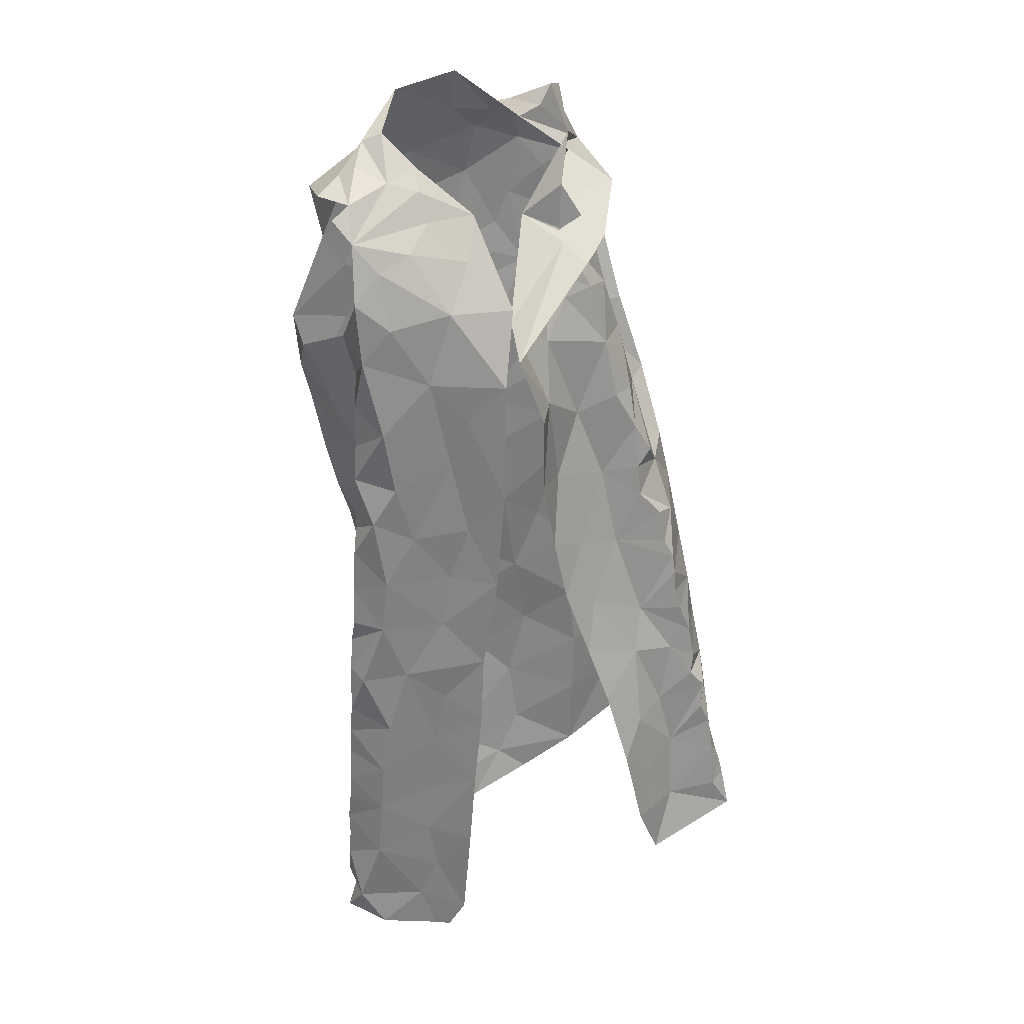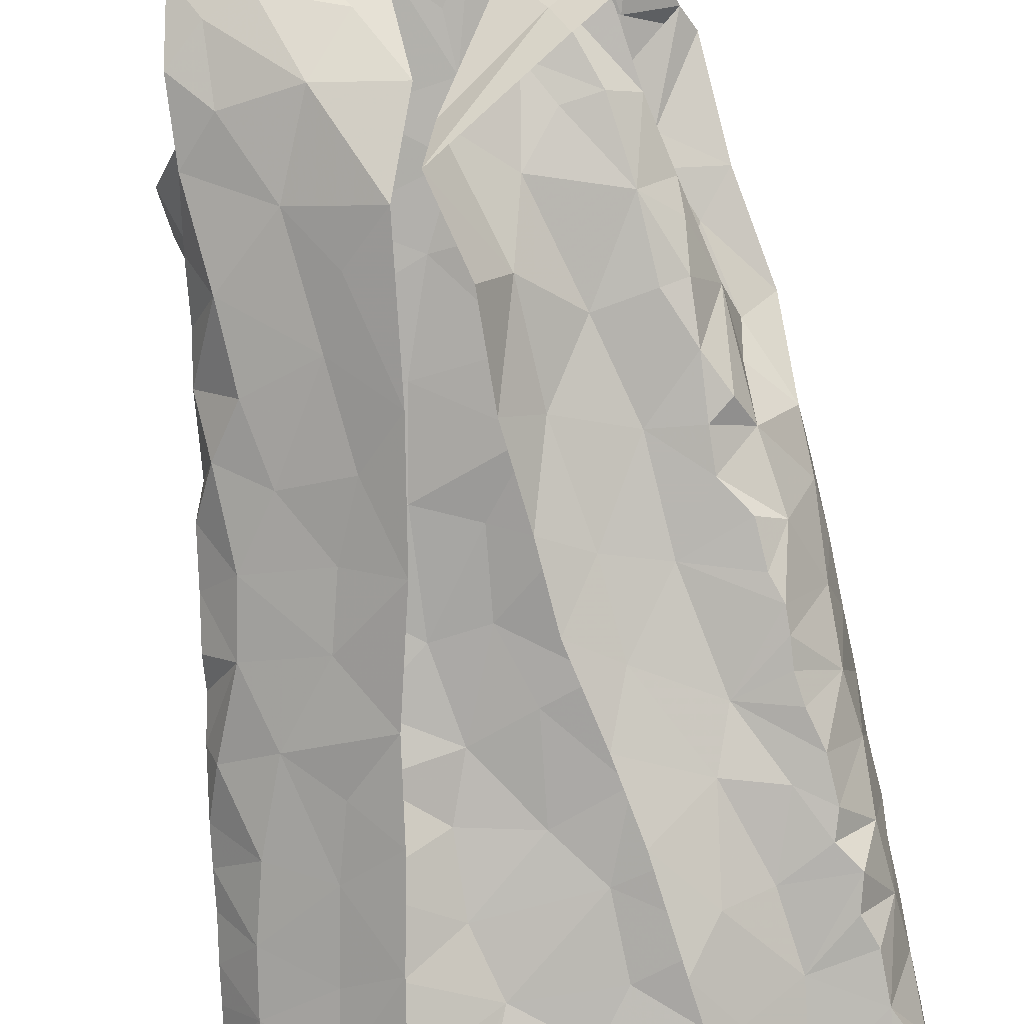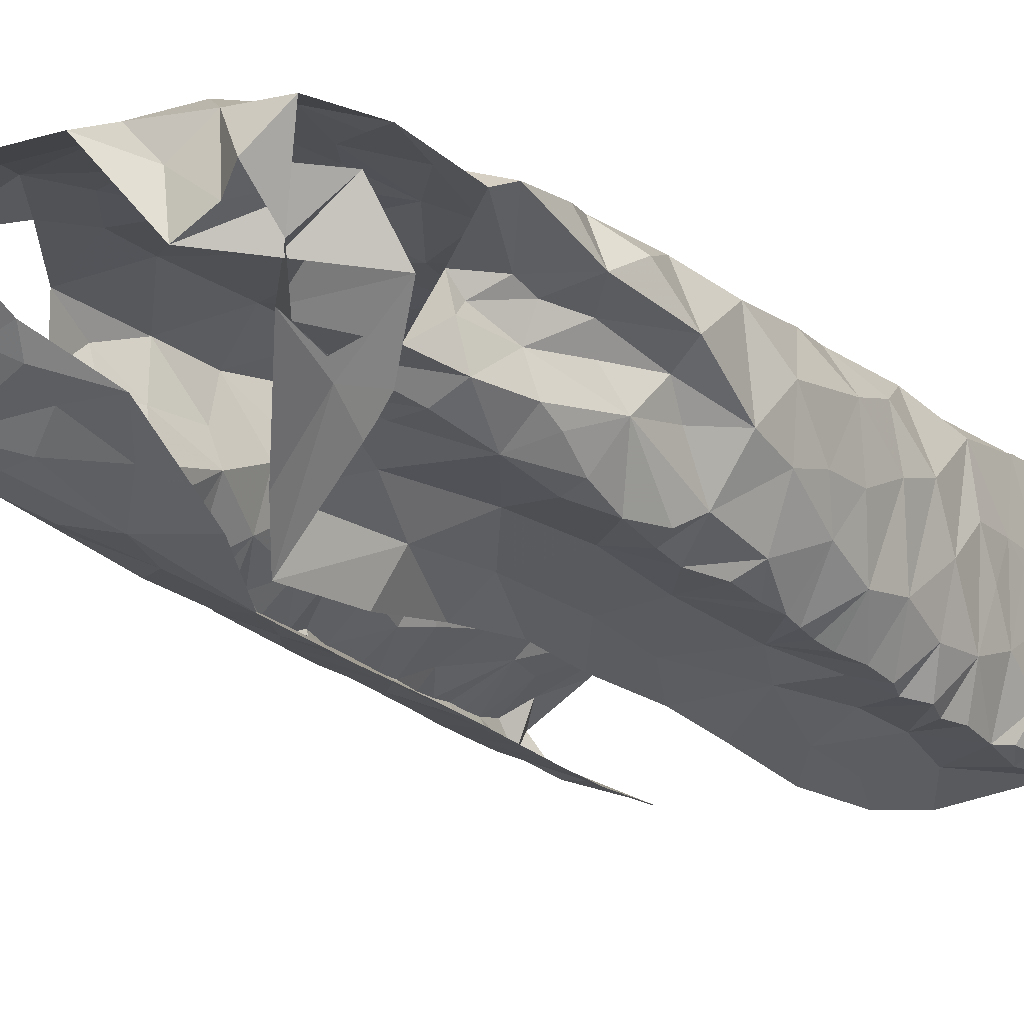
<metadata>
{"format":"obj","ext":"obj","renderer":"f3d","projection":"perspective","resolution":1024,"background":"white","views":[{"elev":35.4,"azim":157.7,"up":"+Y"},{"elev":-73.2,"azim":-173.4,"up":"+Z"},{"elev":-12.1,"azim":-151.7,"up":"+Z"}]}
</metadata>
<code>
v -0.4668 0.06857 -1.314
v -0.4628 0.1068 -1.302
v -0.4488 0.1453 -1.301
v -0.4464 0.1799 -1.293
v -0.4366 0.2015 -1.29
v -0.431 0.2651 -1.277
v -0.4052 0.2797 -1.272
v -0.4002 0.4361 -1.24
v -0.3792 0.5333 -1.218
v -0.2598 0.5186 -1.264
v -0.2809 0.3866 -1.276
v -0.3716 0.04906 -1.328
v -0.3169 0.263 -1.305
v -0.2342 0.6651 -1.263
v -0.3628 0.6775 -1.168
v -0.3411 0.6838 -1.184
v -0.3487 0.1053 -1.333
v -0.272 0.4464 -1.264
v -0.287 0.5099 -1.236
v -0.3598 0.5709 -1.212
v -0.4481 0.1007 -1.31
v -0.3134 0.6786 -1.186
v -0.3323 0.1886 -1.325
v -0.356 0.2199 -1.305
v -0.3017 0.3178 -1.289
v -0.3518 0.4136 -1.24
v -0.2562 0.5984 -1.271
v -0.2776 0.5942 -1.234
v -0.2437 0.6839 -1.218
v -0.3528 0.6271 -1.198
v -0.3972 0.1022 -1.307
v -0.3606 0.1509 -1.317
v -0.3895 0.2223 -1.283
v -0.4008 0.1675 -1.292
v -0.3619 0.2911 -1.276
v -0.317 0.3631 -1.266
v -0.307 0.4273 -1.25
v -0.3177 0.5606 -1.211
v -0.3743 0.3311 -1.258
v -0.3414 0.4907 -1.222
v -0.2879 0.6449 -1.203
v -0.06757 0.6458 -1.122
v -0.08148 0.613 -1.131
v -0.09074 0.5788 -1.13
v -0.1025 0.5317 -1.134
v -0.115 0.4581 -1.129
v -0.1218 0.3678 -1.155
v -0.1184 0.2247 -1.151
v -0.1199 0.1446 -1.169
v -0.09057 0.006614 -1.21
v -0.04069 0.01113 -1.247
v -0.05979 0.03466 -1.226
v -0.04471 0.06113 -1.244
v -0.0472 0.1173 -1.246
v -0.05509 0.2256 -1.24
v -0.05878 0.2827 -1.24
v -0.06727 0.3612 -1.227
v -0.0754 0.4654 -1.226
v -0.1038 0.5719 -1.185
v -0.1158 0.4305 -1.166
v -0.1067 0.5982 -1.171
v -0.09334 0.4163 -1.204
v -0.1258 0.02083 -1.191
v -0.07951 0.07035 -1.217
v -0.1218 0.1095 -1.176
v -0.09565 0.2425 -1.21
v -0.08735 0.2796 -1.215
v -0.1007 0.3833 -1.198
v -0.09742 0.3327 -1.202
v -0.1023 0.4797 -1.191
v -0.1164 0.4816 -1.147
v -0.1123 0.5297 -1.162
v -0.113 0.07617 -1.2
v -0.1025 0.1856 -1.203
v -0.06425 0.1885 -1.227
v -0.09036 0.1226 -1.214
v -0.1084 0.2652 -1.168
v -0.3447 0.6726 -1.106
v -0.3688 0.6421 -1.104
v -0.3728 0.6206 -1.113
v -0.408 0.5298 -1.139
v -0.4361 0.4784 -1.162
v -0.4465 0.3975 -1.171
v -0.4507 0.3514 -1.174
v -0.468 0.154 -1.169
v -0.4703 0.1319 -1.185
v -0.4588 0.1266 -1.3
v -0.4415 0.2261 -1.285
v -0.4263 0.2452 -1.282
v -0.4271 0.2969 -1.27
v -0.4174 0.3249 -1.265
v -0.4131 0.3462 -1.261
v -0.4133 0.3668 -1.257
v -0.4124 0.3847 -1.252
v -0.4044 0.4033 -1.247
v -0.3804 0.4606 -1.233
v -0.3793 0.4906 -1.228
v -0.3959 0.504 -1.22
v -0.3782 0.5737 -1.204
v -0.3793 0.6051 -1.184
v -0.3528 0.6758 -1.133
v -0.4082 0.481 -1.208
v -0.3501 0.6604 -1.121
v -0.4764 0.05715 -1.211
v -0.4727 0.1101 -1.222
v -0.4607 0.196 -1.252
v -0.4056 0.5096 -1.163
v -0.3973 0.559 -1.168
v -0.476 0.06399 -1.247
v -0.4517 0.2889 -1.229
v -0.4623 0.2361 -1.197
v -0.4434 0.3328 -1.231
v -0.3841 0.5735 -1.138
v -0.4404 0.436 -1.177
v -0.4407 0.3799 -1.209
v -0.4703 0.1118 -1.272
v -0.4535 0.2433 -1.25
v -0.42 0.4279 -1.227
v -0.4674 0.154 -1.243
v -0.3653 0.6245 -1.14
v -0.0486 0.04391 -1.269
v -0.04491 0.09003 -1.247
v -0.04772 0.1393 -1.243
v -0.05018 0.1658 -1.244
v -0.05214 0.1927 -1.243
v -0.05658 0.2533 -1.239
v -0.06292 0.3299 -1.233
v -0.06853 0.3871 -1.235
v -0.07205 0.4239 -1.229
v -0.07819 0.45 -1.218
v -0.08215 0.4869 -1.215
v -0.08308 0.5149 -1.214
v -0.08379 0.5424 -1.214
v -0.1023 0.6346 -1.175
v -0.08488 0.6395 -1.148
v -0.3774 0.6272 -1.172
v -0.1727 0.808 -1.168
v -0.08772 0.7981 -1.175
v -0.1189 0.7543 -1.208
v -0.1779 0.8229 -1.148
v -0.1571 0.8466 -1.116
v -0.1249 0.8245 -1.132
v -0.08638 0.8061 -1.138
v -0.106 0.8068 -1.168
v -0.1004 0.7793 -1.191
v -0.1477 0.8153 -1.155
v -0.1354 -0.001071 -1.305
v -0.1512 0.02473 -1.309
v -0.2091 0.5346 -1.287
v -0.2209 0.7829 -1.183
v -0.06832 0.009781 -1.284
v -0.1603 0.122 -1.308
v -0.09141 0.6803 -1.177
v -0.1216 0.001385 -1.3
v -0.2346 0.712 -1.246
v -0.09353 0.7281 -1.212
v -0.0947 0.6715 -1.221
v -0.1779 0.2766 -1.299
v -0.1681 0.1991 -1.304
v -0.1992 0.4369 -1.292
v -0.1268 0.08528 -1.295
v -0.1206 0.1354 -1.288
v -0.1497 0.7664 -1.206
v -0.1352 0.2514 -1.282
v -0.1461 0.3038 -1.282
v -0.0899 0.2664 -1.268
v -0.06988 0.3231 -1.251
v -0.0983 0.4389 -1.253
v -0.08771 0.5775 -1.209
v -0.1827 0.6129 -1.264
v -0.2151 0.6497 -1.276
v -0.1751 0.7169 -1.241
v -0.2042 0.7521 -1.213
v -0.1754 0.784 -1.185
v -0.1098 0.3321 -1.267
v -0.07985 0.2135 -1.27
v -0.09113 0.3869 -1.256
v -0.1271 0.4878 -1.256
v -0.1086 0.04572 -1.292
v -0.1271 0.1873 -1.285
v -0.1486 0.3903 -1.273
v -0.1658 0.5647 -1.26
v -0.09151 0.5046 -1.241
v -0.1833 0.3458 -1.293
v -0.06894 0.1082 -1.276
v -0.1133 0.542 -1.247
v -0.1773 0.4959 -1.272
v -0.08953 0.6209 -1.21
v -0.1583 0.4424 -1.269
v -0.1208 0.7046 -1.228
v -0.1515 0.6499 -1.246
v -0.07529 0.1664 -1.273
v -0.1062 0.6014 -1.239
v -0.3359 0.7287 -1.201
v -0.3825 0.7692 -1.138
v -0.3527 0.7388 -1.188
v -0.3255 0.7228 -1.208
v -0.3515 0.7297 -1.161
v -0.3198 0.7846 -1.158
v -0.3346 0.8589 -1.096
v -0.3668 0.7954 -1.089
v -0.3393 0.8226 -1.128
v -0.3151 0.7428 -1.165
v -0.2879 0.7502 -1.138
v -0.3139 0.7341 -1.179
v -0.2943 0.7068 -1.175
v -0.2684 0.7545 -1.036
v -0.2481 0.7212 -1.041
v -0.1553 0.7257 -1.049
v -0.112 0.7233 -1.058
v -0.369 0.7685 -1.057
v -0.2878 0.8475 -1.131
v -0.3447 0.7551 -1.054
v -0.3579 0.8422 -1.062
v -0.3171 0.8464 -1.112
v -0.3213 0.7854 -1.045
v -0.1126 0.816 -1.122
v -0.3072 0.8337 -1.059
v -0.1862 0.7333 -1.045
v -0.09523 0.7899 -1.082
v -0.2459 0.8774 -1.074
v -0.1391 0.773 -1.051
v -0.1557 0.8115 -1.059
v -0.2216 0.7444 -1.041
v -0.2795 0.8019 -1.04
v -0.2471 0.8326 -1.056
v -0.2083 0.7893 -1.046
v -0.1867 0.8673 -1.073
v -0.1397 0.8392 -1.11
v -0.2769 0.8375 -1.085
v -0.4684 0.04986 -1.111
v -0.4739 0.07762 -1.175
v -0.3106 0.7294 -1.048
v -0.269 0.04885 -1.118
v -0.4016 0.6943 -1.072
v -0.2316 0.009734 -1.137
v -0.1411 0.06169 -1.164
v -0.07063 0.6106 -1.097
v -0.1328 0.6858 -1.056
v -0.467 0.176 -1.204
v -0.4349 0.04858 -1.089
v -0.296 0.6991 -1.048
v -0.151 0.1218 -1.141
v -0.1293 0.315 -1.135
v -0.39 0.5872 -1.118
v -0.2995 0.01876 -1.122
v -0.1192 0.4154 -1.125
v -0.1028 0.4548 -1.089
v -0.1879 0.6662 -1.049
v -0.144 0.2458 -1.103
v -0.1931 0.2042 -1.093
v -0.1298 0.1876 -1.14
v -0.3579 0.04241 -1.121
v -0.4278 0.4758 -1.085
v -0.1211 0.3593 -1.108
v -0.4721 0.1061 -1.176
v -0.4282 0.3978 -1.083
v -0.1669 0.6003 -1.054
v -0.1957 0.1428 -1.108
v -0.2144 0.08825 -1.117
v -0.1668 0.01507 -1.162
v -0.1991 0.04451 -1.137
v -0.0824 0.5645 -1.083
v -0.4491 0.3553 -1.118
v -0.4125 0.6158 -1.102
v -0.4193 0.5773 -1.084
v -0.4598 0.259 -1.15
v -0.4318 0.5399 -1.121
v -0.4082 0.5313 -1.07
v -0.2076 0.2542 -1.084
v -0.1304 0.6301 -1.058
v -0.3567 0.7074 -1.06
v -0.3438 0.6312 -1.068
v -0.3215 0.6586 -1.061
v -0.2956 0.088 -1.109
v -0.07254 0.6523 -1.074
v -0.4561 0.304 -1.158
v -0.448 0.3043 -1.108
v -0.438 0.2623 -1.089
v -0.4018 0.2995 -1.082
v -0.1471 0.2886 -1.089
v -0.191 0.3251 -1.077
v -0.2531 0.6792 -1.046
v -0.09175 0.504 -1.092
v -0.1992 0.4947 -1.065
v -0.1435 0.4572 -1.068
v -0.1383 0.5349 -1.063
v -0.4616 0.1253 -1.108
v -0.3658 0.1822 -1.111
v -0.4223 0.1676 -1.084
v -0.4155 0.1047 -1.091
v -0.362 0.1171 -1.117
v -0.2896 0.1533 -1.1
v -0.4654 0.1977 -1.166
v -0.4431 0.4337 -1.124
v -0.4201 0.3408 -1.079
v -0.361 0.3238 -1.1
v -0.3916 0.3975 -1.077
v -0.3394 0.4799 -1.087
v -0.3468 0.4274 -1.091
v -0.3922 0.4679 -1.071
v -0.3914 0.5998 -1.063
v -0.2538 0.1952 -1.094
v -0.4578 0.1964 -1.111
v -0.116 0.4109 -1.083
v -0.1414 0.3594 -1.077
v -0.4139 0.2222 -1.083
v -0.3603 0.2492 -1.107
v -0.2767 0.5115 -1.079
v -0.2745 0.4564 -1.085
v -0.3484 0.5389 -1.082
v -0.3106 0.2207 -1.095
v -0.2448 0.6287 -1.052
v -0.328 0.5733 -1.075
v -0.2347 0.3347 -1.081
v -0.3272 0.358 -1.091
v -0.2866 0.385 -1.091
v -0.2373 0.401 -1.078
v -0.2997 0.2959 -1.093
v -0.221 0.5728 -1.058
v -0.2826 0.5852 -1.071
v -0.19 0.4167 -1.072
v -0.2577 0.2771 -1.089
v -0.3921 0.7118 -1.079
v -0.4051 0.6434 -1.07
f 94 26 39
f 34 4 5
f 24 23 32
f 20 9 99
f 38 20 30
f 28 27 10
f 21 2 87
f 31 1 21
f 30 15 16
f 39 91 92
f 19 10 18
f 40 20 38
f 41 22 206
f 100 136 30
f 101 15 120
f 39 90 91
f 39 92 93
f 26 95 8
f 206 29 41
f 21 3 31
f 12 1 31
f 15 30 136
f 15 136 120
f 32 23 17
f 7 89 6
f 39 7 90
f 39 93 94
f 96 26 8
f 97 40 96
f 40 9 20
f 30 99 100
f 14 27 28
f 3 21 87
f 30 16 22
f 17 12 31
f 4 34 3
f 31 3 34
f 88 89 33
f 33 35 24
f 24 35 13
f 7 39 35
f 35 25 13
f 35 39 36
f 36 25 35
f 11 25 36
f 11 36 37
f 36 39 26
f 26 94 95
f 18 11 37
f 9 97 98
f 9 40 97
f 30 20 99
f 28 29 14
f 31 32 17
f 34 5 88
f 88 33 34
f 24 34 33
f 24 13 23
f 28 19 38
f 29 28 41
f 30 22 41
f 34 32 31
f 24 32 34
f 26 96 40
f 37 26 40
f 18 37 19
f 37 36 26
f 19 28 10
f 40 19 37
f 30 41 38
f 40 38 19
f 28 38 41
f 7 33 89
f 35 33 7
f 43 134 135
f 64 53 122
f 42 43 135
f 76 122 54
f 69 244 77
f 62 68 128
f 47 60 247
f 66 55 126
f 247 60 46
f 57 69 127
f 125 75 124
f 67 126 56
f 70 131 132
f 134 43 61
f 72 59 61
f 72 45 71
f 130 70 62
f 72 133 59
f 43 44 61
f 61 44 72
f 76 123 124
f 65 237 73
f 76 65 73
f 76 54 123
f 66 75 55
f 75 66 74
f 48 74 66
f 66 77 48
f 67 56 127
f 244 69 47
f 128 68 57
f 130 62 129
f 70 58 131
f 70 130 58
f 132 133 72
f 45 72 44
f 51 52 50
f 64 52 53
f 50 52 63
f 52 64 63
f 49 65 74
f 48 252 74
f 67 66 126
f 68 69 57
f 67 127 69
f 72 70 132
f 60 71 46
f 71 60 70
f 64 73 63
f 73 237 63
f 73 64 76
f 75 76 124
f 74 65 76
f 76 64 122
f 49 74 252
f 60 68 62
f 70 60 62
f 71 70 72
f 75 74 76
f 67 77 66
f 68 47 69
f 68 60 47
f 77 67 69
f 116 87 2
f 116 3 87
f 88 117 89
f 110 277 112
f 112 91 90
f 115 93 112
f 89 117 6
f 103 120 80
f 8 95 118
f 97 96 102
f 108 136 100
f 108 100 99
f 113 245 120
f 108 120 136
f 95 94 118
f 256 105 232
f 79 78 103
f 102 98 97
f 82 81 107
f 112 92 91
f 80 79 103
f 115 84 83
f 245 80 120
f 120 103 101
f 104 232 105
f 105 256 86
f 119 86 85
f 4 3 106
f 5 4 106
f 267 110 111
f 110 90 6
f 90 110 112
f 110 267 277
f 82 107 102
f 102 96 118
f 118 96 8
f 102 108 98
f 9 108 99
f 9 98 108
f 81 113 108
f 1 116 2
f 104 105 109
f 119 105 86
f 106 88 5
f 117 110 6
f 277 84 112
f 112 93 92
f 118 94 115
f 112 84 115
f 118 114 102
f 107 81 108
f 108 113 120
f 119 116 105
f 1 109 116
f 116 119 3
f 106 3 119
f 240 119 85
f 115 83 114
f 93 115 94
f 115 114 118
f 102 107 108
f 116 109 105
f 106 117 88
f 294 111 106
f 106 119 240
f 294 106 240
f 111 117 106
f 110 117 111
f 114 82 102
f 129 62 128
f 167 127 56
f 59 133 169
f 121 53 52
f 52 51 121
f 55 75 125
f 90 7 6
f 2 21 1
f 103 78 101
f 144 145 146
f 139 145 156
f 138 145 144
f 144 142 217
f 142 144 146
f 140 141 146
f 146 229 142
f 145 137 146
f 229 146 141
f 137 140 146
f 145 139 163
f 143 144 217
f 137 145 174
f 174 145 163
f 126 55 176
f 126 176 166
f 163 139 172
f 129 128 177
f 134 157 153
f 135 153 42
f 183 131 58
f 154 179 151
f 154 148 179
f 150 173 155
f 165 158 184
f 160 181 184
f 137 174 150
f 150 140 137
f 166 164 175
f 176 55 125
f 133 132 183
f 53 121 122
f 51 151 121
f 185 192 123
f 122 185 54
f 188 134 61
f 187 189 160
f 190 139 156
f 148 154 147
f 167 177 127
f 167 56 166
f 166 56 126
f 129 177 168
f 177 57 127
f 183 58 168
f 187 160 149
f 151 179 121
f 192 124 123
f 170 182 149
f 157 156 153
f 134 153 135
f 134 188 157
f 148 161 179
f 174 163 173
f 164 158 165
f 159 158 164
f 175 167 166
f 159 164 180
f 180 162 159
f 128 57 177
f 58 130 129
f 132 131 183
f 54 185 123
f 192 125 124
f 125 192 176
f 152 161 148
f 149 171 170
f 181 175 184
f 164 165 175
f 168 189 178
f 177 181 168
f 58 129 168
f 181 160 189
f 162 152 159
f 59 188 61
f 188 59 169
f 170 171 191
f 172 139 190
f 191 172 190
f 172 173 163
f 173 172 155
f 175 177 167
f 183 168 178
f 172 191 171
f 171 155 172
f 186 193 133
f 156 157 190
f 176 180 164
f 168 181 189
f 185 161 162
f 152 162 161
f 191 157 193
f 193 182 191
f 178 182 186
f 179 161 185
f 164 166 176
f 180 176 192
f 175 181 177
f 121 179 185
f 175 165 184
f 192 185 162
f 122 121 185
f 187 149 182
f 178 186 183
f 187 182 178
f 187 178 189
f 150 174 173
f 190 157 191
f 186 133 183
f 182 193 186
f 170 191 182
f 192 162 180
f 193 157 188
f 169 193 188
f 133 193 169
f 206 203 204
f 196 194 197
f 197 14 205
f 29 206 204
f 195 201 212
f 201 215 212
f 201 202 200
f 215 201 200
f 78 198 101
f 16 206 22
f 199 203 198
f 202 201 204
f 201 195 204
f 198 15 101
f 206 16 203
f 15 203 16
f 202 204 199
f 14 29 205
f 203 15 198
f 204 203 199
f 195 205 204
f 29 204 205
f 196 205 195
f 197 205 196
f 213 216 211
f 211 216 214
f 224 207 208
f 222 210 220
f 143 217 220
f 214 200 202
f 218 214 216
f 223 217 229
f 229 141 228
f 212 215 230
f 215 200 218
f 215 218 230
f 221 212 230
f 216 213 233
f 207 216 233
f 209 210 222
f 209 222 219
f 223 220 217
f 218 225 226
f 225 218 216
f 225 216 207
f 228 223 229
f 219 227 224
f 227 222 223
f 226 228 221
f 223 228 227
f 200 214 218
f 230 218 226
f 222 227 219
f 226 221 230
f 225 227 226
f 226 227 228
f 217 142 229
f 225 207 227
f 227 207 224
f 220 223 222
f 259 252 251
f 268 81 82
f 231 232 104
f 295 82 114
f 81 268 245
f 265 235 79
f 253 292 291
f 264 83 84
f 238 42 276
f 252 250 251
f 243 65 49
f 210 209 239
f 45 284 71
f 42 238 43
f 274 233 272
f 211 324 272
f 236 234 246
f 236 261 262
f 239 276 210
f 264 84 277
f 81 245 113
f 283 208 207
f 233 213 272
f 262 234 236
f 48 77 250
f 243 237 65
f 209 249 239
f 85 86 256
f 295 114 83
f 272 324 235
f 243 49 252
f 284 45 263
f 238 263 44
f 271 276 239
f 294 240 85
f 82 295 254
f 268 82 254
f 250 77 244
f 48 250 252
f 209 219 249
f 80 265 79
f 245 265 80
f 233 242 207
f 246 234 253
f 260 243 259
f 263 45 44
f 44 43 238
f 278 277 267
f 295 83 264
f 244 281 250
f 255 47 247
f 305 247 248
f 245 268 265
f 237 260 261
f 304 111 294
f 241 291 288
f 264 257 295
f 255 244 47
f 306 255 305
f 247 46 248
f 224 249 219
f 262 260 234
f 46 284 248
f 256 232 231
f 264 296 257
f 247 305 255
f 313 258 249
f 271 239 249
f 250 281 270
f 243 252 259
f 284 46 71
f 256 288 85
f 304 294 85
f 231 241 288
f 256 231 288
f 281 244 255
f 254 269 268
f 257 296 298
f 283 313 249
f 251 250 270
f 269 266 268
f 303 259 251
f 249 258 271
f 303 293 259
f 272 213 211
f 260 237 243
f 237 261 63
f 260 262 261
f 267 111 304
f 238 276 263
f 263 276 271
f 263 271 287
f 278 296 264
f 265 268 266
f 265 266 302
f 302 325 265
f 85 288 304
f 288 291 290
f 288 290 304
f 253 291 241
f 306 305 322
f 283 249 224
f 271 258 287
f 272 273 274
f 302 273 325
f 272 235 273
f 325 273 235
f 293 260 259
f 260 293 275
f 260 275 234
f 292 253 275
f 277 278 264
f 296 278 279
f 279 278 267
f 279 280 296
f 304 279 267
f 270 282 315
f 281 255 306
f 282 281 306
f 282 270 281
f 266 269 302
f 269 311 302
f 273 302 314
f 283 224 208
f 263 287 284
f 248 284 286
f 285 286 287
f 287 286 284
f 304 290 307
f 289 307 290
f 289 290 292
f 290 291 292
f 234 275 253
f 293 289 292
f 275 293 292
f 295 257 254
f 254 257 301
f 301 257 298
f 298 300 301
f 280 297 296
f 297 298 296
f 269 254 301
f 299 301 300
f 269 301 311
f 301 299 311
f 311 299 309
f 270 315 323
f 270 303 251
f 274 242 233
f 303 312 293
f 312 303 323
f 270 323 303
f 308 312 319
f 274 283 242
f 320 258 313
f 283 274 313
f 321 313 274
f 321 274 273
f 320 313 321
f 283 207 242
f 286 322 305
f 248 286 305
f 322 282 306
f 285 287 320
f 320 287 258
f 320 309 285
f 307 289 308
f 307 280 279
f 289 293 312
f 299 310 309
f 299 300 310
f 310 300 317
f 314 311 309
f 319 323 315
f 308 289 312
f 279 304 307
f 314 302 311
f 314 321 273
f 285 322 286
f 318 282 322
f 315 282 318
f 300 298 297
f 317 319 315
f 300 297 316
f 316 317 300
f 317 315 318
f 317 316 319
f 316 297 319
f 297 280 308
f 297 308 319
f 317 318 310
f 308 280 307
f 309 320 321
f 285 309 310
f 322 310 318
f 285 310 322
f 314 309 321
f 324 78 79
f 235 324 79
f 265 325 235
f 319 312 323

</code>
